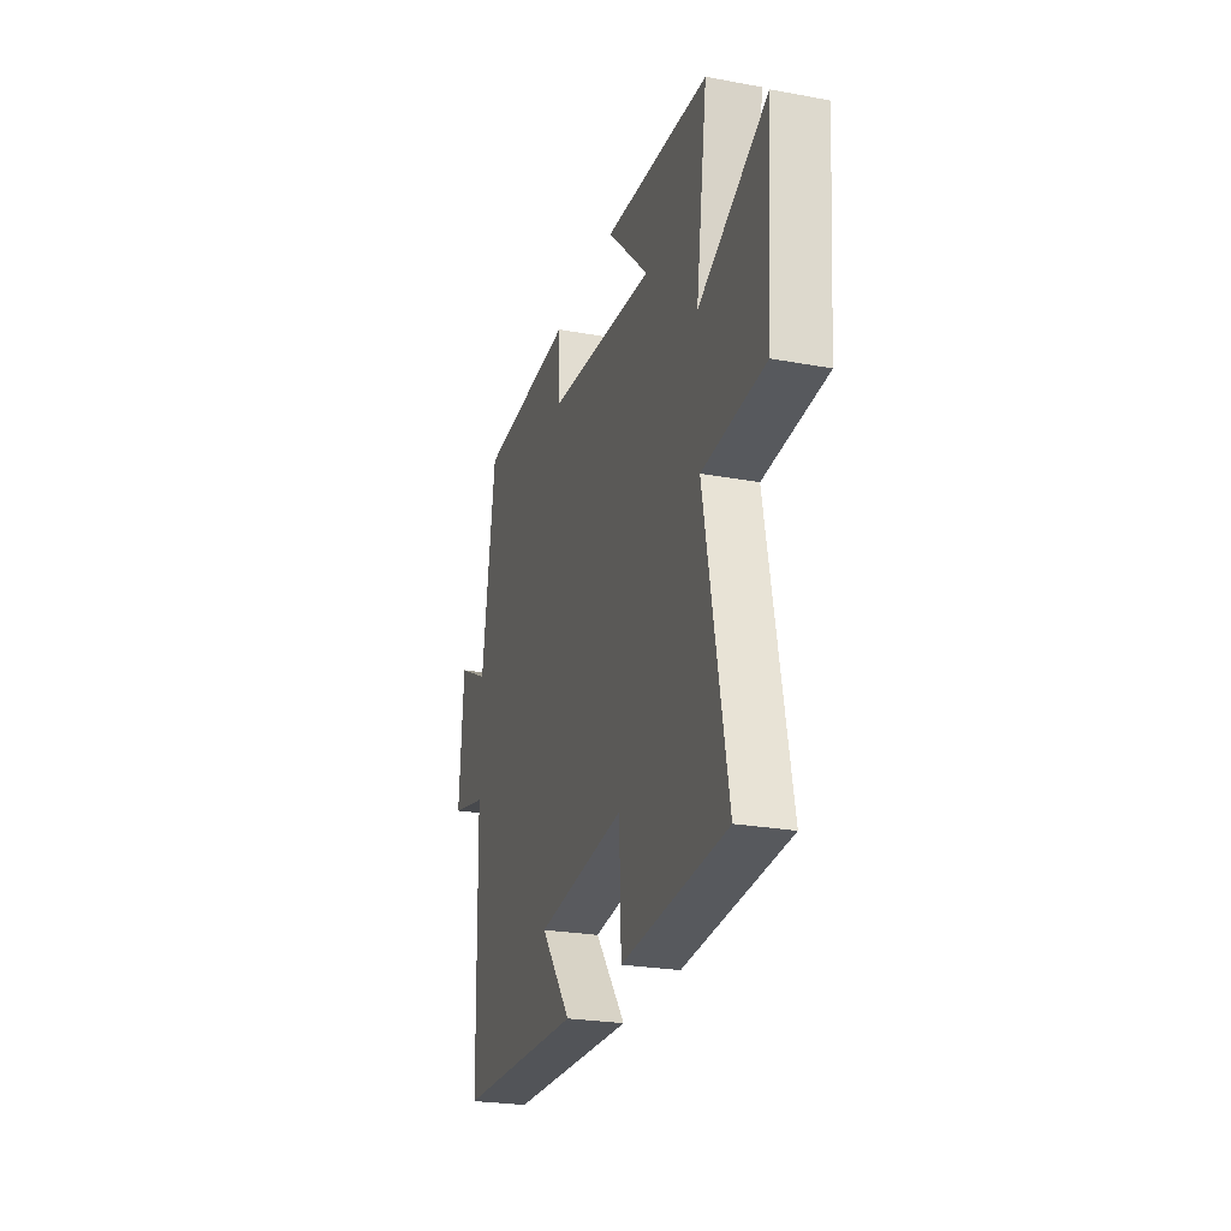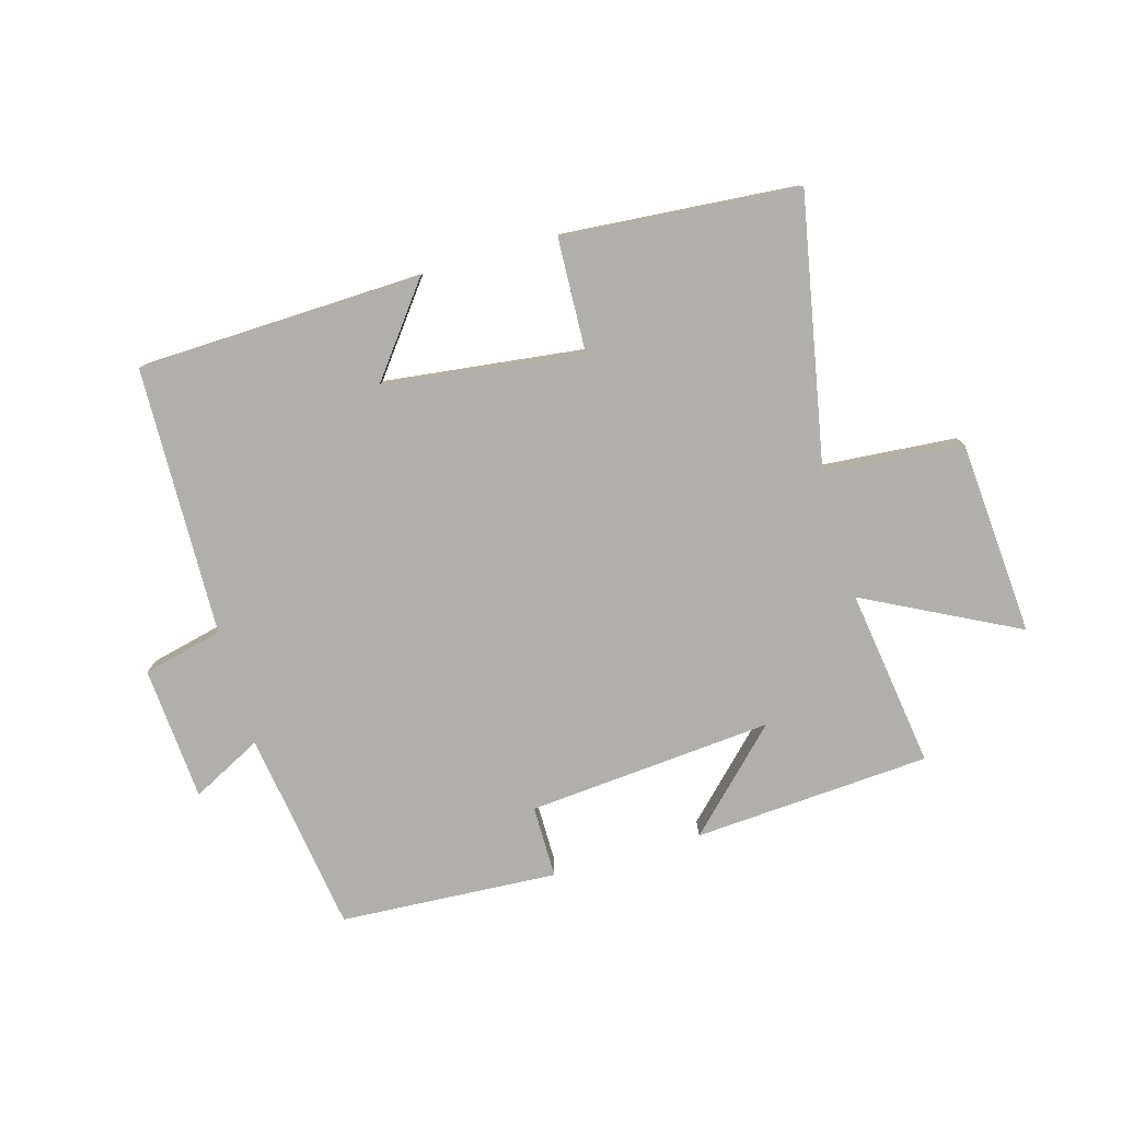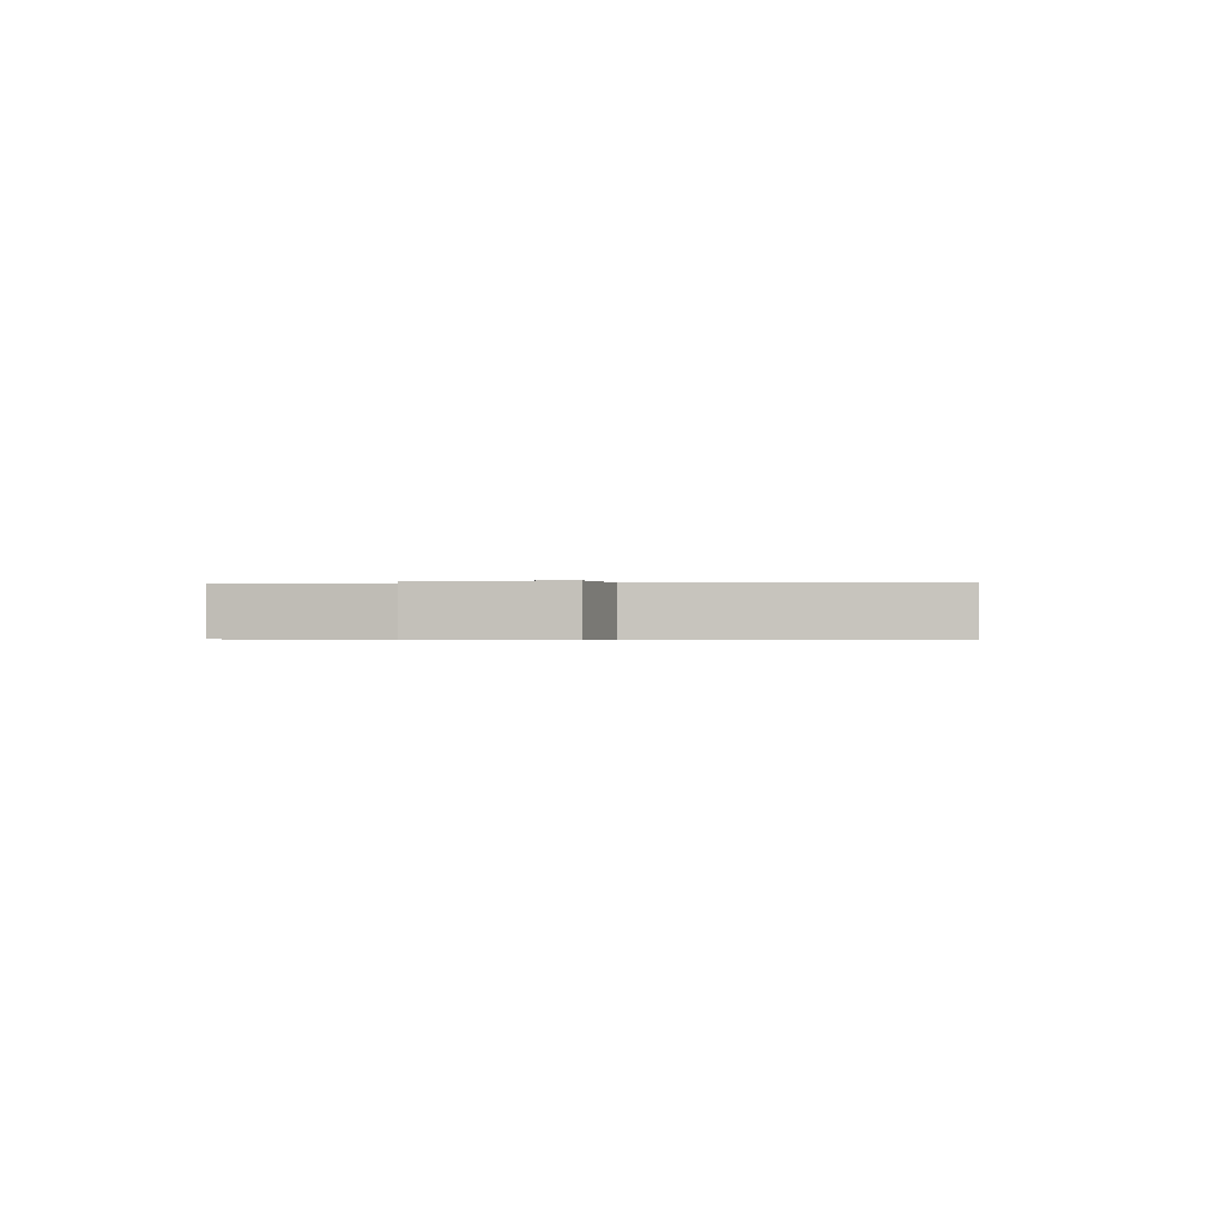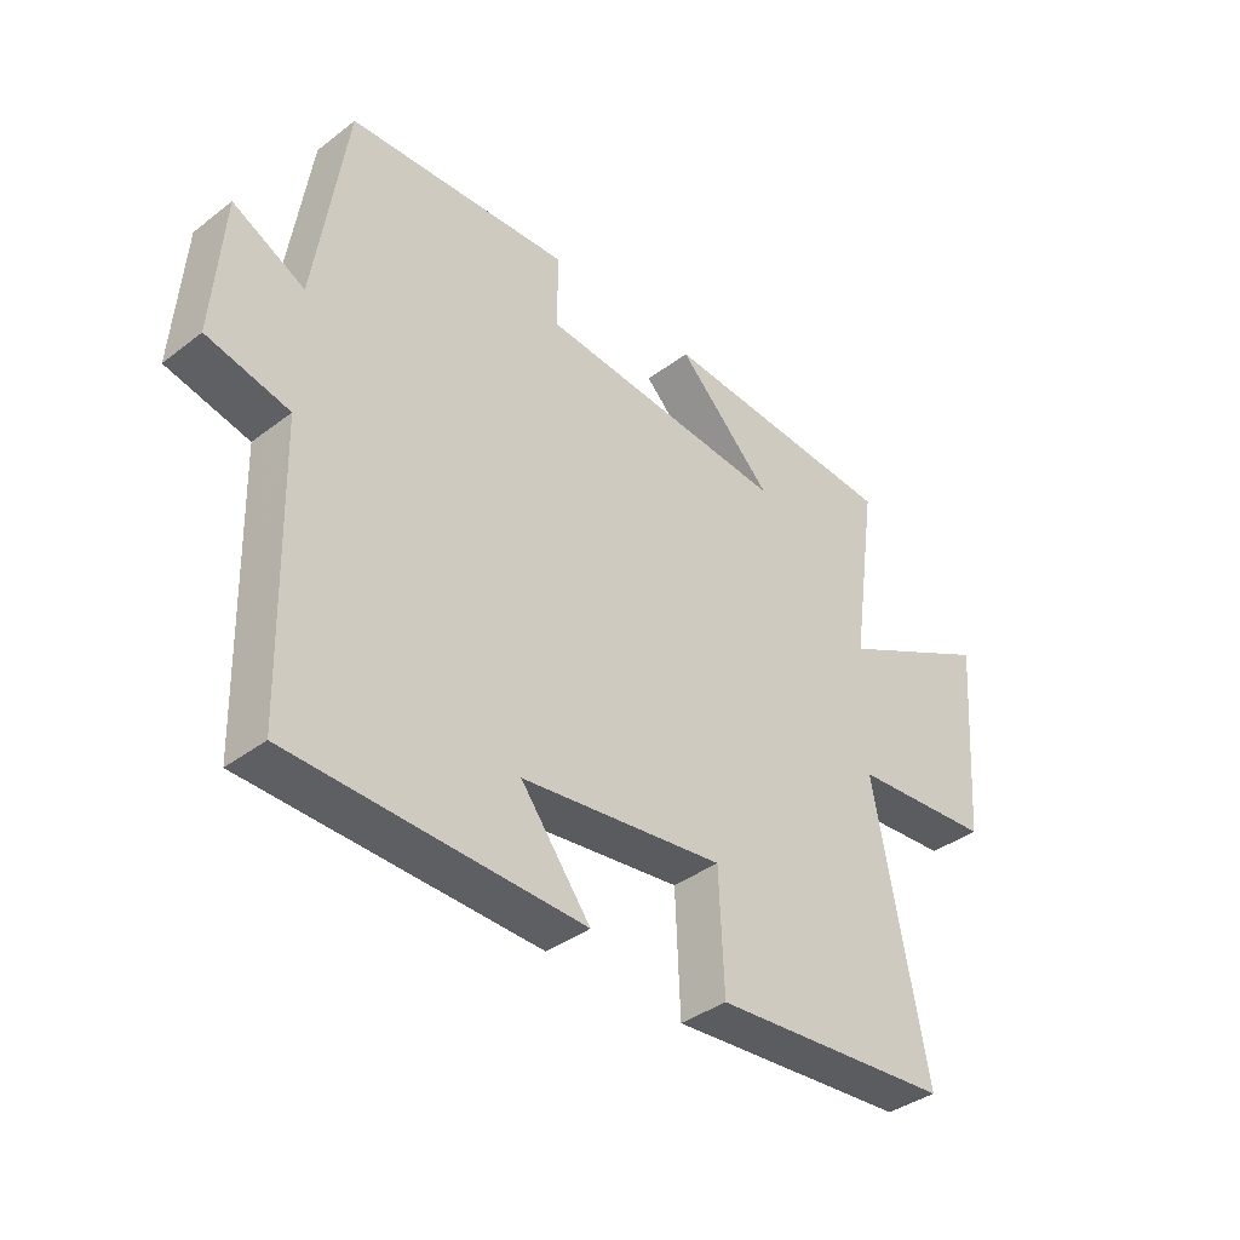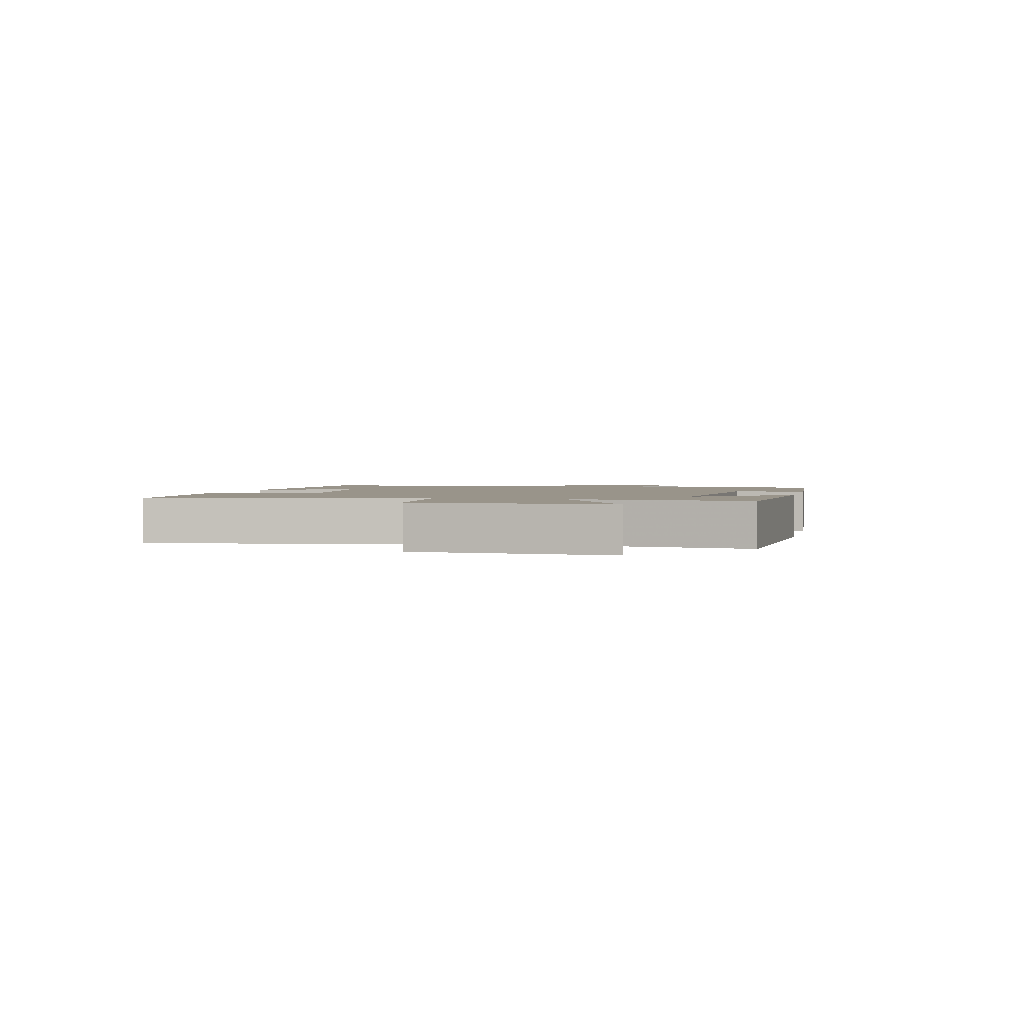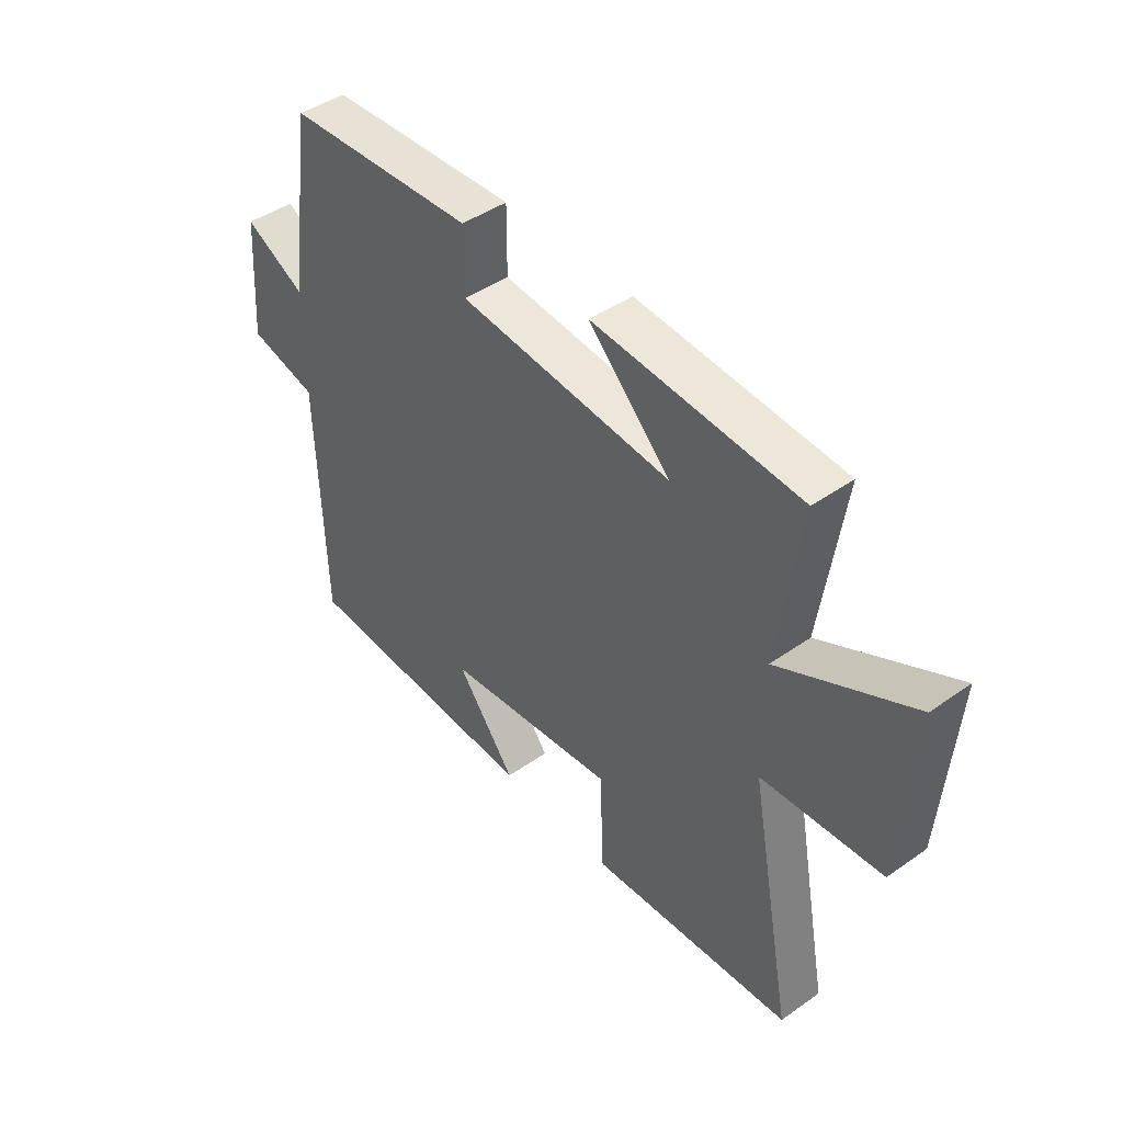
<metadata>
{"format":"obj","ext":"obj","renderer":"f3d","projection":"perspective","resolution":1024,"background":"white","views":[{"elev":-25.0,"azim":-106.7,"up":"+Z"},{"elev":-78.1,"azim":-164.0,"up":"+Y"},{"elev":-0.3,"azim":94.2,"up":"+Y"},{"elev":-38.3,"azim":133.9,"up":"+Z"},{"elev":1.9,"azim":-77.5,"up":"+Y"},{"elev":44.4,"azim":-129.3,"up":"+Z"}]}
</metadata>
<code>
v -0.584 0.07 -0.469
v -0.5 0.07 -0.029
v -0.727 0.07 -0.011
v -0.751 0.07 0.309
v -0.5 0.07 0.181
v -0.542 0.07 0.474
v -0.154 0.07 0.5
v -0.308 0.07 0.347
v 0.094 0.07 0.381
v 0.094 0.07 0.5
v 0.451 0.07 0.479
v 0.5 0.07 0.147
v 0.615 0.07 0.206
v 0.631 0.07 -0.014
v 0.5 0.07 -0.045
v 0.488 0.07 -0.485
v 0.023 0.07 -0.5
v 0.135 0.07 -0.354
v -0.191 0.07 -0.314
v -0.199 0.07 -0.5
v -0.584 0 -0.469
v -0.5 0 -0.029
v -0.727 0 -0.011
v -0.751 0 0.309
v -0.5 0 0.181
v -0.542 0 0.474
v -0.154 0 0.5
v -0.308 0 0.347
v 0.094 0 0.381
v 0.094 0 0.5
v 0.451 0 0.479
v 0.5 0 0.147
v 0.615 0 0.206
v 0.631 0 -0.014
v 0.5 0 -0.045
v 0.488 0 -0.485
v 0.023 0 -0.5
v 0.135 0 -0.354
v -0.191 0 -0.314
v -0.199 0 -0.5
f 19 20 1 2
f 18 19 2
f 15 16 17 18
f 15 18 2
f 12 13 14 15
f 11 12 15
f 10 11 15
f 9 10 15
f 8 9 15 2
f 5 6 7 8
f 5 8 2
f 2 3 4 5
f 22 21 40 39
f 22 39 38
f 38 37 36 35
f 22 38 35
f 35 34 33 32
f 35 32 31
f 35 31 30
f 35 30 29
f 22 35 29 28
f 28 27 26 25
f 22 28 25
f 25 24 23 22
f 1 21 22 2
f 2 22 23 3
f 3 23 24 4
f 4 24 25 5
f 5 25 26 6
f 6 26 27 7
f 7 27 28 8
f 8 28 29 9
f 9 29 30 10
f 10 30 31 11
f 11 31 32 12
f 12 32 33 13
f 13 33 34 14
f 14 34 35 15
f 15 35 36 16
f 16 36 37 17
f 17 37 38 18
f 18 38 39 19
f 19 39 40 20
f 20 40 21 1

</code>
